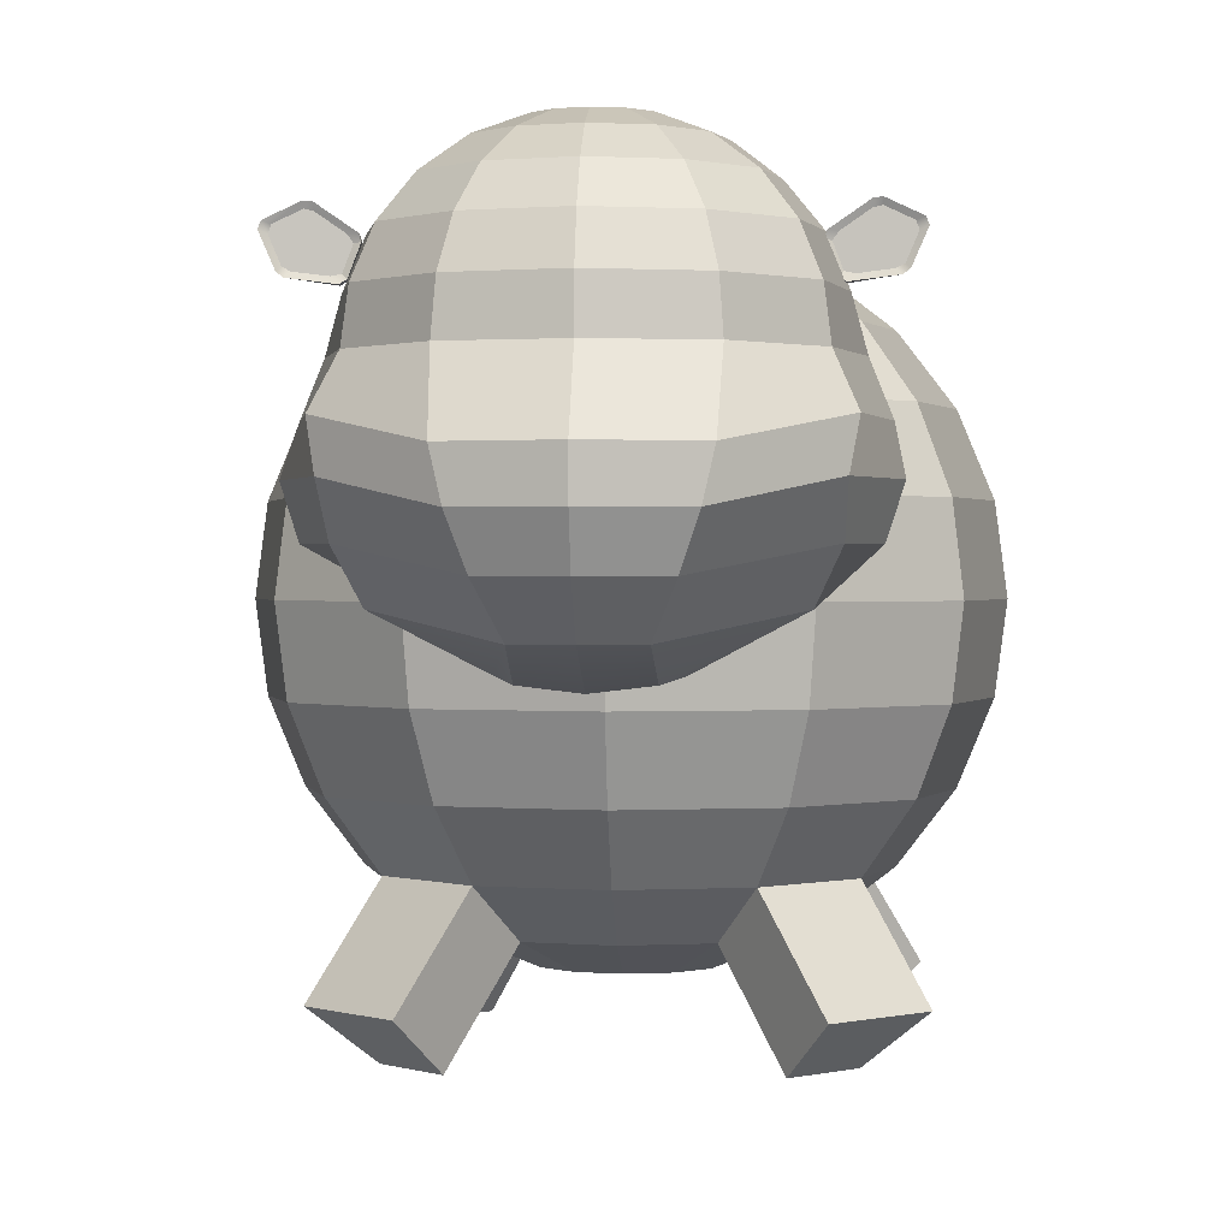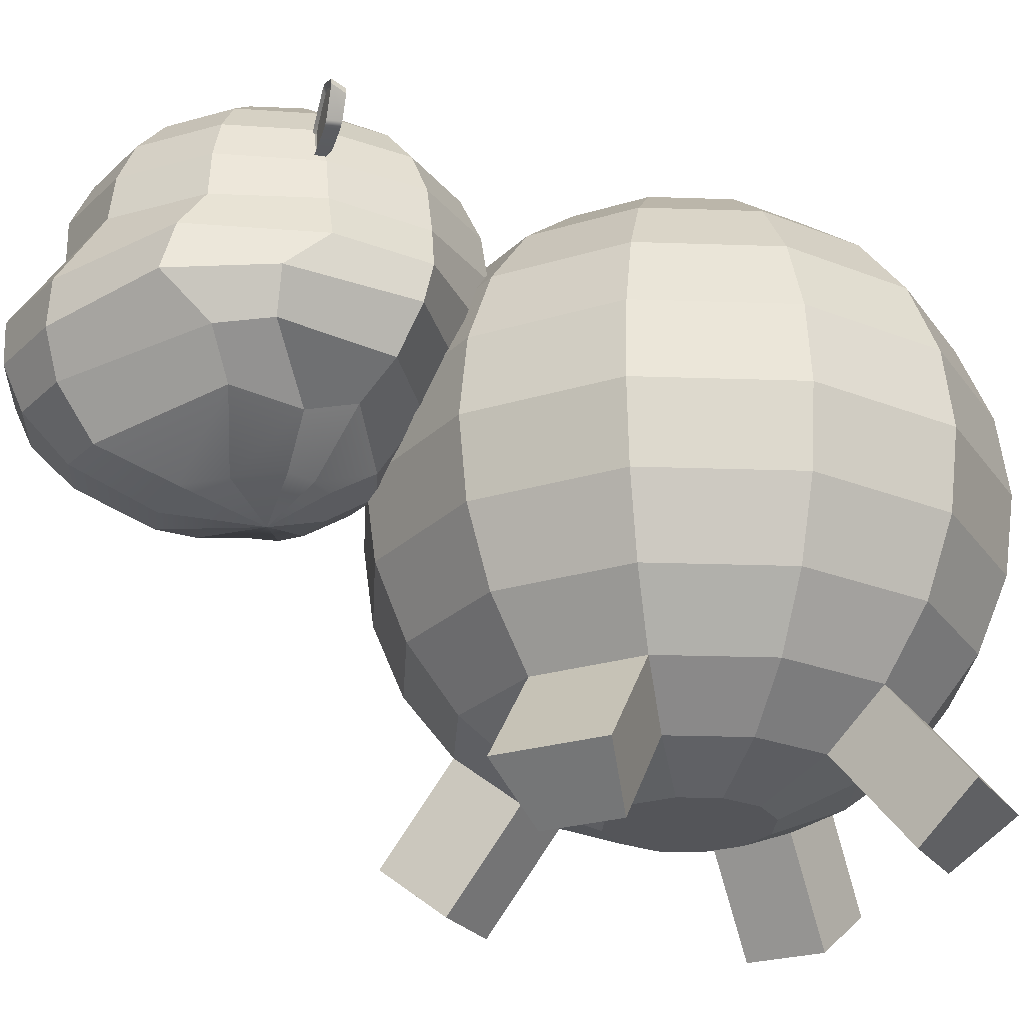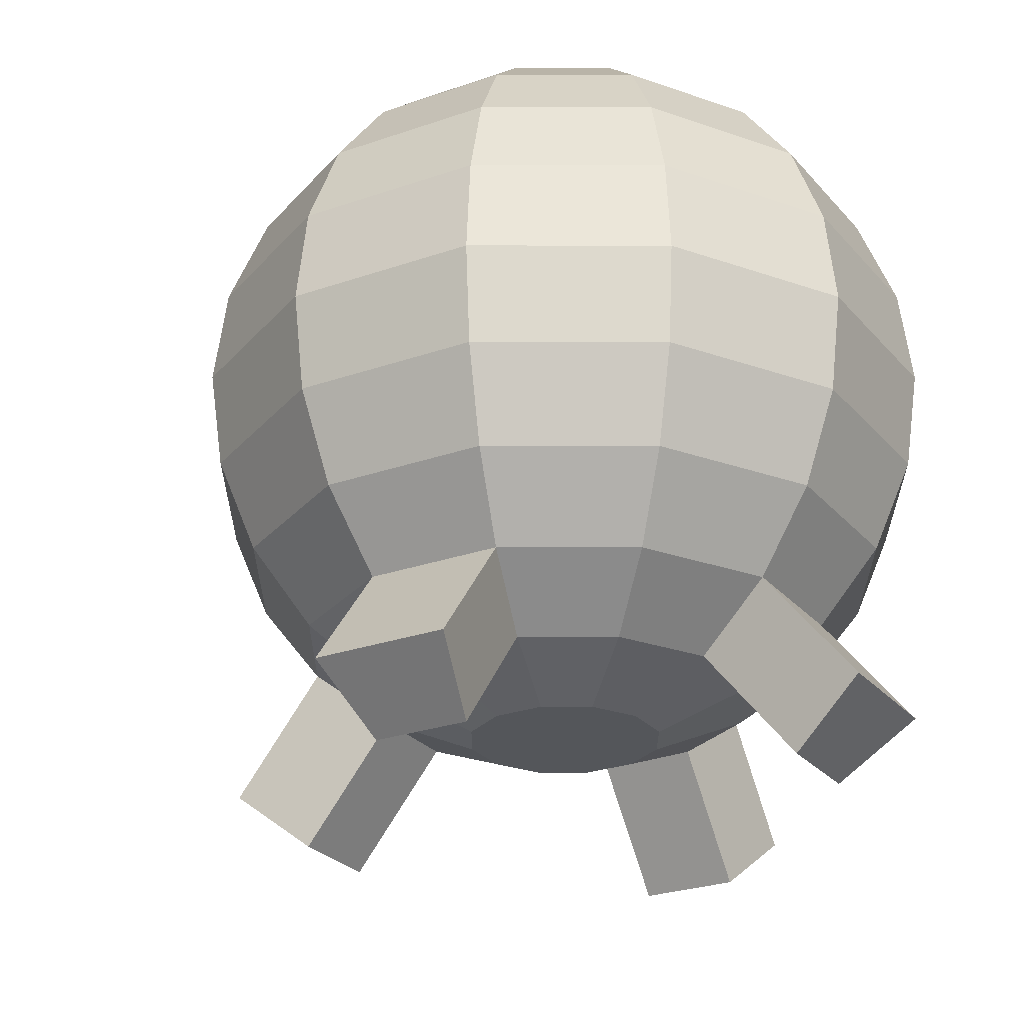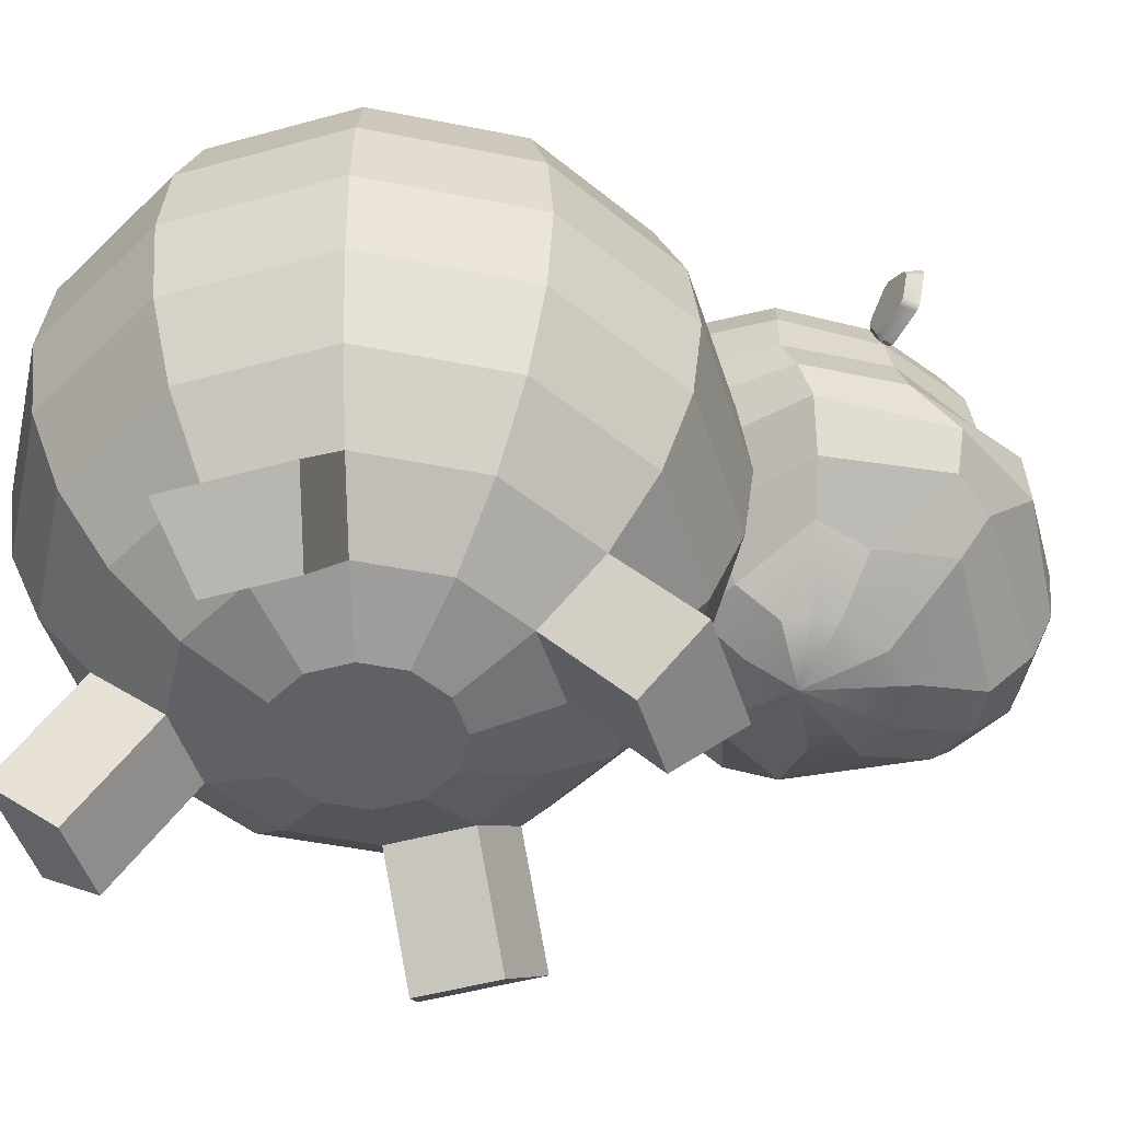
<metadata>
{"format":"obj","ext":"obj","renderer":"f3d","projection":"perspective","resolution":1024,"background":"white","views":[{"elev":0.8,"azim":3.6,"up":"+Y"},{"elev":-24.7,"azim":71.8,"up":"+Y"},{"elev":-25.3,"azim":164.9,"up":"+Y"},{"elev":-47.8,"azim":-117.7,"up":"+Y"}]}
</metadata>
<code>
g default
v 0.2034 0.03407 -0.1294
v 0.1087 0.03407 -0.2241
v -0.0207 0.03407 -0.2588
v -0.1501 0.03407 -0.2241
v -0.2448 0.03407 -0.1294
v -0.2795 0.03407 0
v -0.2448 0.03407 0.1294
v -0.1501 0.03407 0.2241
v -0.0207 0.03407 0.2588
v 0.1087 0.03407 0.2241
v 0.2034 0.03407 0.1294
v 0.2381 0.03407 0
v 0.4123 0.134 -0.25
v 0.2293 0.134 -0.433
v -0.0207 0.134 -0.5
v -0.2707 0.134 -0.433
v -0.4537 0.134 -0.25
v -0.5207 0.134 0
v -0.4537 0.134 0.25
v -0.2707 0.134 0.433
v -0.0207 0.134 0.5
v 0.2293 0.134 0.433
v 0.4123 0.134 0.25
v 0.4793 0.134 0
v 0.5917 0.2929 -0.3536
v 0.3328 0.2929 -0.6124
v -0.0207 0.2929 -0.7071
v -0.3743 0.2929 -0.6124
v -0.6331 0.2929 -0.3536
v -0.7278 0.2929 0
v -0.6331 0.2929 0.3536
v -0.3743 0.2929 0.6124
v -0.0207 0.2929 0.7071
v 0.3328 0.2929 0.6124
v 0.5917 0.2929 0.3536
v 0.6864 0.2929 0
v 0.7293 0.5 -0.433
v 0.4123 0.5 -0.75
v -0.0207 0.5 -0.866
v -0.4537 0.5 -0.75
v -0.7707 0.5 -0.433
v -0.8867 0.5 0
v -0.7707 0.5 0.433
v -0.4537 0.5 0.75
v -0.0207 0.5 0.866
v 0.4123 0.5 0.75
v 0.7293 0.5 0.433
v 0.8453 0.5 0
v 0.8158 0.7412 -0.483
v 0.4623 0.7412 -0.8365
v -0.0207 0.7412 -0.9659
v -0.5037 0.7412 -0.8365
v -0.8572 0.7412 -0.483
v -0.9866 0.7412 0
v -0.8572 0.7412 0.483
v -0.5037 0.7412 0.8365
v -0.0207 0.7412 0.9659
v 0.4623 0.7412 0.8365
v 0.8158 0.7412 0.483
v 0.9452 0.7412 0
v 0.8453 1 -0.5
v 0.4793 1 -0.866
v -0.0207 1 -1
v -0.5207 1 -0.866
v -0.8867 1 -0.5
v -1.021 1 0
v -0.8867 1 0.5
v -0.5207 1 0.866
v -0.0207 1 1
v 0.4793 1 0.866
v 0.8453 1 0.5
v 0.9793 1 0
v 0.8158 1.259 -0.483
v 0.4623 1.259 -0.8365
v -0.0207 1.259 -0.9659
v -0.5037 1.259 -0.8365
v -0.8572 1.259 -0.483
v -0.9866 1.259 0
v -0.8572 1.259 0.483
v -0.5037 1.259 0.8365
v -0.0207 1.259 0.9659
v 0.4623 1.259 0.8365
v 0.8158 1.259 0.483
v 0.9452 1.259 0
v 0.7293 1.5 -0.433
v 0.4123 1.5 -0.75
v -0.0207 1.5 -0.866
v -0.4537 1.5 -0.75
v -0.7707 1.5 -0.433
v -0.8867 1.5 0
v -0.7707 1.5 0.433
v -0.4537 1.5 0.75
v -0.0207 1.5 0.866
v 0.4123 1.5 0.75
v 0.7293 1.5 0.433
v 0.8453 1.5 0
v 0.5917 1.707 -0.3536
v 0.3328 1.707 -0.6124
v -0.0207 1.707 -0.7071
v -0.3743 1.707 -0.6124
v -0.6331 1.707 -0.3536
v -0.7278 1.707 0
v -0.6331 1.707 0.3536
v -0.3743 1.707 0.6124
v -0.0207 1.707 0.7071
v 0.3328 1.707 0.6124
v 0.5917 1.707 0.3536
v 0.6864 1.707 0
v 0.4123 1.866 -0.25
v 0.2293 1.866 -0.433
v -0.0207 1.866 -0.5
v -0.2707 1.866 -0.433
v -0.4537 1.866 -0.25
v -0.5207 1.866 0
v -0.4537 1.866 0.25
v -0.2707 1.866 0.433
v -0.0207 1.866 0.5
v 0.2293 1.866 0.433
v 0.4123 1.866 0.25
v 0.4793 1.866 0
v 0.2034 1.966 -0.1294
v 0.1087 1.966 -0.2241
v -0.0207 1.966 -0.2588
v -0.1501 1.966 -0.2241
v -0.2448 1.966 -0.1294
v -0.2795 1.966 0
v -0.2448 1.966 0.1294
v -0.1501 1.966 0.2241
v -0.0207 1.966 0.2588
v 0.1087 1.966 0.2241
v 0.2034 1.966 0.1294
v 0.2381 1.966 0
v 0.5882 -0.1792 -0.4259
v 0.4052 -0.1792 -0.6089
v 0.5088 -0.02031 -0.7883
v 0.7676 -0.02031 -0.5295
v -0.4466 -0.1792 -0.6089
v -0.6296 -0.1792 -0.4259
v -0.809 -0.02031 -0.5295
v -0.5502 -0.02031 -0.7883
v -0.6296 -0.1792 0.4259
v -0.4466 -0.1792 0.6089
v -0.5502 -0.02031 0.7883
v -0.809 -0.02031 0.5295
v 0.4052 -0.1792 0.6089
v 0.5882 -0.1792 0.4259
v 0.7676 -0.02031 0.5295
v 0.5088 -0.02031 0.7883
v 0.4123 0.134 -0.25
v 0.2293 0.134 -0.433
v -0.2707 0.134 -0.433
v -0.4537 0.134 -0.25
v -0.4537 0.134 0.25
v -0.2707 0.134 0.433
v 0.2293 0.134 0.433
v 0.4123 0.134 0.25
v 0.5917 0.2929 -0.3536
v 0.3328 0.2929 -0.6124
v -0.3743 0.2929 -0.6124
v -0.6331 0.2929 -0.3536
v -0.6331 0.2929 0.3536
v -0.3743 0.2929 0.6124
v 0.3328 0.2929 0.6124
v 0.5917 0.2929 0.3536
v 0.5112 0.2929 0.434
v 0.1976 0.8667 1.207
v 0.139 0.8667 1.144
v -0.0207 0.8485 1.121
v -0.1804 0.8667 1.144
v -0.239 0.8667 1.207
v -0.2605 0.8733 1.292
v -0.239 0.8425 1.454
v -0.1804 0.8251 1.591
v -0.0207 0.8069 1.614
v 0.139 0.8251 1.591
v 0.1976 0.8425 1.454
v 0.219 0.8733 1.292
v 0.3705 1.045 1.127
v 0.1339 0.9499 1.007
v -0.0207 0.9499 0.9624
v -0.1753 0.9499 1.007
v -0.4119 1.045 1.127
v -0.4325 0.9902 1.292
v -0.517 0.9902 1.529
v -0.1753 0.9195 1.835
v -0.0207 0.9195 1.879
v 0.1339 0.9195 1.835
v 0.4756 0.9902 1.529
v 0.3911 0.9902 1.292
v 0.5099 1.135 1.059
v 0.1979 1.135 0.8882
v -0.0207 1.135 0.8258
v -0.2393 1.135 0.8882
v -0.5513 1.135 1.059
v -0.6748 1.135 1.436
v -0.5842 1.135 1.597
v -0.2393 1.064 1.959
v -0.0207 1.064 2.022
v 0.1979 1.064 1.959
v 0.5428 1.135 1.597
v 0.6333 1.135 1.436
v 0.5927 1.277 1.007
v 0.247 1.277 0.7975
v -0.0207 1.277 0.7784
v -0.2884 1.277 0.7975
v -0.6341 1.277 1.007
v -0.7205 1.277 1.436
v -0.5925 1.277 1.754
v -0.2884 1.207 2.008
v -0.0207 1.207 2.085
v 0.247 1.207 2.008
v 0.5511 1.277 1.754
v 0.6791 1.277 1.436
v 0.5762 1.413 0.9736
v 0.2779 1.413 0.7404
v -0.0207 1.413 0.7126
v -0.3193 1.413 0.7404
v -0.6176 1.413 0.9736
v -0.6976 1.413 1.292
v -0.6176 1.413 1.715
v -0.3193 1.343 2.003
v -0.0207 1.343 2.089
v 0.2779 1.343 2.003
v 0.5762 1.413 1.715
v 0.6562 1.413 1.292
v 0.5147 1.559 0.9624
v 0.2884 1.559 0.721
v -0.0207 1.559 0.6901
v -0.3298 1.559 0.721
v -0.5561 1.559 0.9624
v -0.639 1.559 1.292
v -0.5561 1.559 1.622
v -0.3298 1.559 1.863
v -0.0207 1.559 1.929
v 0.2884 1.559 1.863
v 0.5147 1.559 1.622
v 0.5975 1.559 1.292
v 0.4965 1.705 0.9736
v 0.2779 1.705 0.7404
v -0.0207 1.705 0.7126
v -0.3193 1.705 0.7404
v -0.5379 1.705 0.9736
v -0.5999 1.705 1.292
v -0.5379 1.705 1.611
v -0.3193 1.705 1.844
v -0.0207 1.705 1.929
v 0.2779 1.705 1.844
v 0.4965 1.705 1.611
v 0.5585 1.705 1.292
v 0.443 1.841 1.007
v 0.247 1.841 0.7975
v -0.0207 1.841 0.7721
v -0.2884 1.841 0.7975
v -0.4844 1.841 1.007
v -0.5433 1.841 1.292
v -0.4844 1.841 1.578
v -0.2884 1.841 1.787
v -0.0207 1.841 1.863
v 0.247 1.841 1.787
v 0.443 1.841 1.578
v 0.5019 1.841 1.292
v 0.3579 1.957 1.059
v 0.1979 1.957 0.8882
v -0.0207 1.957 0.866
v -0.2393 1.957 0.8882
v -0.3993 1.957 1.059
v -0.4476 1.957 1.292
v -0.3993 1.957 1.525
v -0.2393 1.957 1.696
v -0.0207 1.957 1.758
v 0.1979 1.957 1.696
v 0.3579 1.957 1.525
v 0.4062 1.957 1.292
v 0.247 2.047 1.127
v 0.1339 2.047 1.007
v -0.0207 2.047 0.9624
v -0.1753 2.047 1.007
v -0.2884 2.047 1.127
v -0.3298 2.047 1.292
v -0.2884 2.047 1.457
v -0.1753 2.047 1.578
v -0.0207 2.047 1.622
v 0.1339 2.047 1.578
v 0.247 2.047 1.457
v 0.2884 2.047 1.292
v 0.1179 2.103 1.207
v 0.0593 2.103 1.144
v -0.0207 2.103 1.121
v -0.1007 2.103 1.144
v -0.1593 2.103 1.207
v -0.1807 2.103 1.292
v -0.1593 2.103 1.377
v -0.1007 2.103 1.44
v -0.0207 2.103 1.463
v 0.0593 2.103 1.44
v 0.1179 2.103 1.377
v 0.1393 2.103 1.292
v -0.0207 0.8061 1.292
v 0.6074 1.891 1.274
v 0.631 1.896 1.274
v 0.5167 1.817 1.273
v 0.4977 1.819 1.288
v 0.5044 1.841 1.288
v 0.5321 1.839 1.273
v 0.5686 1.742 1.277
v 0.5488 1.724 1.293
v 0.5295 1.735 1.292
v 0.5427 1.748 1.276
v 0.6808 1.765 1.28
v 0.6593 1.753 1.28
v 0.7041 1.862 1.278
v 0.7125 1.839 1.279
v 0.6297 1.898 1.314
v 0.6307 1.916 1.322
v 0.608 1.914 1.321
v 0.6061 1.892 1.314
v 0.5308 1.84 1.313
v 0.5034 1.842 1.32
v 0.4966 1.82 1.321
v 0.5154 1.818 1.313
v 0.5413 1.75 1.316
v 0.5283 1.736 1.324
v 0.5475 1.725 1.326
v 0.5672 1.744 1.317
v 0.658 1.755 1.32
v 0.6736 1.74 1.329
v 0.6918 1.754 1.329
v 0.6795 1.766 1.32
v 0.7112 1.841 1.319
v 0.7331 1.85 1.328
v 0.7254 1.871 1.327
v 0.7027 1.863 1.318
v -0.6614 1.891 1.274
v -0.685 1.896 1.274
v -0.5707 1.817 1.273
v -0.5517 1.819 1.288
v -0.5583 1.841 1.288
v -0.586 1.839 1.273
v -0.6225 1.742 1.277
v -0.6028 1.724 1.293
v -0.5835 1.735 1.292
v -0.5966 1.748 1.276
v -0.7348 1.765 1.28
v -0.7133 1.753 1.28
v -0.758 1.862 1.278
v -0.7665 1.839 1.279
v -0.6836 1.898 1.314
v -0.6847 1.916 1.322
v -0.662 1.914 1.321
v -0.66 1.892 1.314
v -0.5847 1.84 1.313
v -0.5574 1.842 1.32
v -0.5505 1.82 1.321
v -0.5693 1.818 1.313
v -0.5953 1.75 1.316
v -0.5823 1.736 1.324
v -0.6015 1.725 1.326
v -0.6212 1.744 1.317
v -0.7119 1.755 1.32
v -0.7275 1.74 1.329
v -0.7457 1.754 1.329
v -0.7334 1.766 1.32
v -0.7651 1.841 1.319
v -0.7871 1.85 1.328
v -0.7793 1.871 1.327
v -0.7567 1.863 1.318
g Vaca_1_Tierra
f 1 2 150 149
f 2 3 15 150
f 3 4 151 15
f 4 5 152 151
f 5 6 18 152
f 6 7 153 18
f 7 8 154 153
f 8 9 21 154
f 9 10 155 21
f 10 11 156 155
f 11 12 24 156
f 12 1 149 24
f 133 134 135 136
f 150 15 27 158
f 15 151 159 27
f 137 138 139 140
f 152 18 30 160
f 18 153 161 30
f 141 142 143 144
f 154 21 33 162
f 21 155 163 33
f 145 146 147 148
f 156 24 36 164
f 24 149 157 36
f 157 158 38 37
f 158 27 39 38
f 27 159 40 39
f 159 160 41 40
f 160 30 42 41
f 30 161 43 42
f 161 162 44 43
f 162 33 45 44
f 33 163 46 45
f 163 164 47 46
f 164 36 48 47
f 36 157 37 48
f 37 38 50 49
f 38 39 51 50
f 39 40 52 51
f 40 41 53 52
f 41 42 54 53
f 42 43 55 54
f 43 44 56 55
f 44 45 57 56
f 45 46 58 57
f 46 47 59 58
f 47 48 60 59
f 48 37 49 60
f 49 50 62 61
f 50 51 63 62
f 51 52 64 63
f 52 53 65 64
f 53 54 66 65
f 54 55 67 66
f 55 56 68 67
f 56 57 69 68
f 57 58 70 69
f 58 59 71 70
f 59 60 72 71
f 60 49 61 72
f 61 62 74 73
f 62 63 75 74
f 63 64 76 75
f 64 65 77 76
f 65 66 78 77
f 66 67 79 78
f 67 68 80 79
f 68 69 81 80
f 69 70 82 81
f 70 71 83 82
f 71 72 84 83
f 72 61 73 84
f 73 74 86 85
f 74 75 87 86
f 75 76 88 87
f 76 77 89 88
f 77 78 90 89
f 78 79 91 90
f 79 80 92 91
f 80 81 93 92
f 81 82 94 93
f 82 83 95 94
f 83 84 96 95
f 84 73 85 96
f 85 86 98 97
f 86 87 99 98
f 87 88 100 99
f 88 89 101 100
f 89 90 102 101
f 90 91 103 102
f 91 92 104 103
f 92 93 105 104
f 93 94 106 105
f 94 95 107 106
f 95 96 108 107
f 96 85 97 108
f 97 98 110 109
f 98 99 111 110
f 99 100 112 111
f 100 101 113 112
f 101 102 114 113
f 102 103 115 114
f 103 104 116 115
f 104 105 117 116
f 105 106 118 117
f 106 107 119 118
f 107 108 120 119
f 108 97 109 120
f 109 110 122 121
f 110 111 123 122
f 111 112 124 123
f 112 113 125 124
f 113 114 126 125
f 114 115 127 126
f 115 116 128 127
f 116 117 129 128
f 117 118 130 129
f 118 119 131 130
f 119 120 132 131
f 120 109 121 132
f 4 3 2
f 5 4 2
f 6 5 2
f 7 6 2
f 8 7 2
f 9 8 2
f 10 9 2
f 11 10 2
f 12 11 2
f 1 12 2
f 123 124 122
f 124 125 122
f 125 126 122
f 126 127 122
f 127 128 122
f 128 129 122
f 129 130 122
f 130 131 122
f 131 132 122
f 132 121 122
f 13 14 134 133
f 14 26 135 134
f 26 25 136 135
f 25 13 133 136
f 16 17 138 137
f 17 29 139 138
f 29 28 140 139
f 28 16 137 140
f 19 20 142 141
f 20 32 143 142
f 32 31 144 143
f 31 19 141 144
f 22 23 146 145
f 23 35 147 146
f 35 165 34 148 147
f 34 22 145 148
f 166 167 179 178
f 167 168 180 179
f 168 169 181 180
f 169 170 182 181
f 170 171 183 182
f 171 172 184 183
f 172 173 185 184
f 173 174 186 185
f 174 175 187 186
f 175 176 188 187
f 176 177 189 188
f 177 166 178 189
f 178 179 191 190
f 179 180 192 191
f 180 181 193 192
f 181 182 194 193
f 182 183 195 194
f 183 184 196 195
f 184 185 197 196
f 185 186 198 197
f 186 187 199 198
f 187 188 200 199
f 188 189 201 200
f 189 178 190 201
f 190 191 203 202
f 191 192 204 203
f 192 193 205 204
f 193 194 206 205
f 194 195 207 206
f 195 196 208 207
f 196 197 209 208
f 197 198 210 209
f 198 199 211 210
f 199 200 212 211
f 200 201 213 212
f 201 190 202 213
f 202 203 215 214
f 203 204 216 215
f 204 205 217 216
f 205 206 218 217
f 206 207 219 218
f 207 208 220 219
f 208 209 221 220
f 209 210 222 221
f 210 211 223 222
f 211 212 224 223
f 212 213 225 224
f 213 202 214 225
f 214 215 227 226
f 215 216 228 227
f 216 217 229 228
f 217 218 230 229
f 218 219 231 230
f 219 220 232 231
f 220 221 233 232
f 221 222 234 233
f 222 223 235 234
f 223 224 236 235
f 224 225 237 236
f 225 214 226 237
f 226 227 239 238
f 227 228 240 239
f 228 229 241 240
f 229 230 242 241
f 230 231 243 242
f 231 232 244 243
f 232 233 245 244
f 233 234 246 245
f 234 235 247 246
f 235 236 248 247
f 236 237 249 248
f 237 226 238 249
f 238 239 251 250
f 239 240 252 251
f 240 241 253 252
f 241 242 254 253
f 242 243 255 254
f 243 244 256 255
f 244 245 257 256
f 245 246 258 257
f 246 247 259 258
f 247 248 260 259
f 248 249 261 260
f 249 238 250 261
f 250 251 263 262
f 251 252 264 263
f 252 253 265 264
f 253 254 266 265
f 254 255 267 266
f 255 256 268 267
f 256 257 269 268
f 257 258 270 269
f 258 259 271 270
f 259 260 272 271
f 260 261 273 272
f 261 250 262 273
f 262 263 275 274
f 263 264 276 275
f 264 265 277 276
f 265 266 278 277
f 266 267 279 278
f 267 268 280 279
f 268 269 281 280
f 269 270 282 281
f 270 271 283 282
f 271 272 284 283
f 272 273 285 284
f 273 262 274 285
f 274 275 287 286
f 275 276 288 287
f 276 277 289 288
f 277 278 290 289
f 278 279 291 290
f 279 280 292 291
f 280 281 293 292
f 281 282 294 293
f 282 283 295 294
f 283 284 296 295
f 284 285 297 296
f 285 274 286 297
f 167 166 298
f 168 167 298
f 169 168 298
f 170 169 298
f 171 170 298
f 172 171 298
f 173 172 298
f 174 173 298
f 175 174 298
f 176 175 298
f 177 176 298
f 166 177 298
f 286 287 290
f 287 288 290
f 288 289 290
f 291 292 290
f 292 293 290
f 293 294 290
f 294 295 290
f 295 296 290
f 296 297 290
f 297 286 290
f 299 304 303 318 315
f 299 315 314 300
f 311 300 314 331
f 302 301 308 307
f 303 302 319 318
f 306 305 310 326 323
f 307 306 323 322
f 309 310 305 308 301 304 299 300 311 312
f 309 312 330 327
f 309 327 326 310
f 311 331 330 312
f 314 313 332 331
f 316 315 318 317
f 320 319 322 321
f 324 323 326 325
f 328 327 330 329
f 329 332 313 316 317 320 321 324 325 328
f 302 307 322 319
f 301 302 303 304
f 305 306 307 308
f 313 314 315 316
f 317 318 319 320
f 321 322 323 324
f 325 326 327 328
f 329 330 331 332
f 333 349 352 337 338
f 333 334 348 349
f 345 365 348 334
f 336 341 342 335
f 337 352 353 336
f 340 357 360 344 339
f 341 356 357 340
f 343 346 345 334 333 338 335 342 339 344
f 343 361 364 346
f 343 344 360 361
f 345 346 364 365
f 348 365 366 347
f 350 351 352 349
f 354 355 356 353
f 358 359 360 357
f 362 363 364 361
f 363 362 359 358 355 354 351 350 347 366
f 336 353 356 341
f 335 338 337 336
f 339 342 341 340
f 347 350 349 348
f 351 354 353 352
f 355 358 357 356
f 359 362 361 360
f 363 366 365 364

</code>
